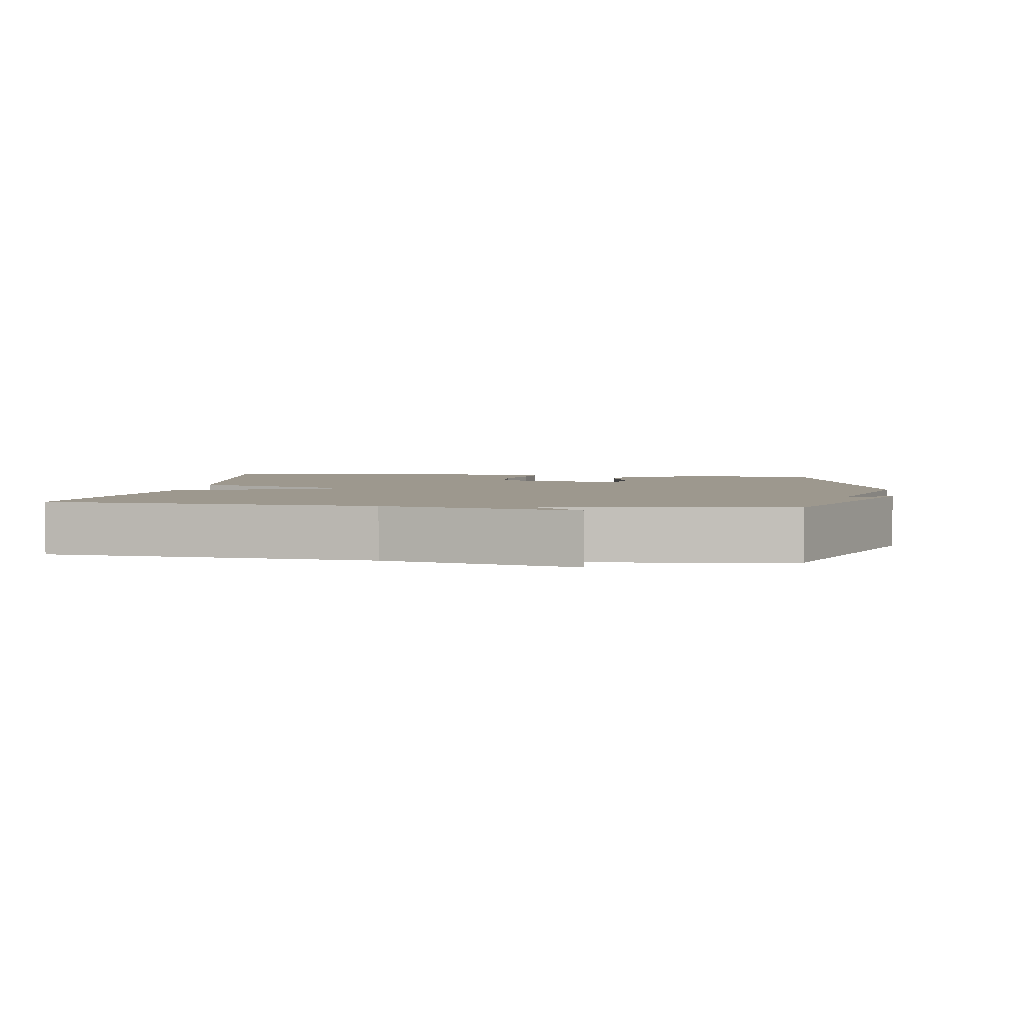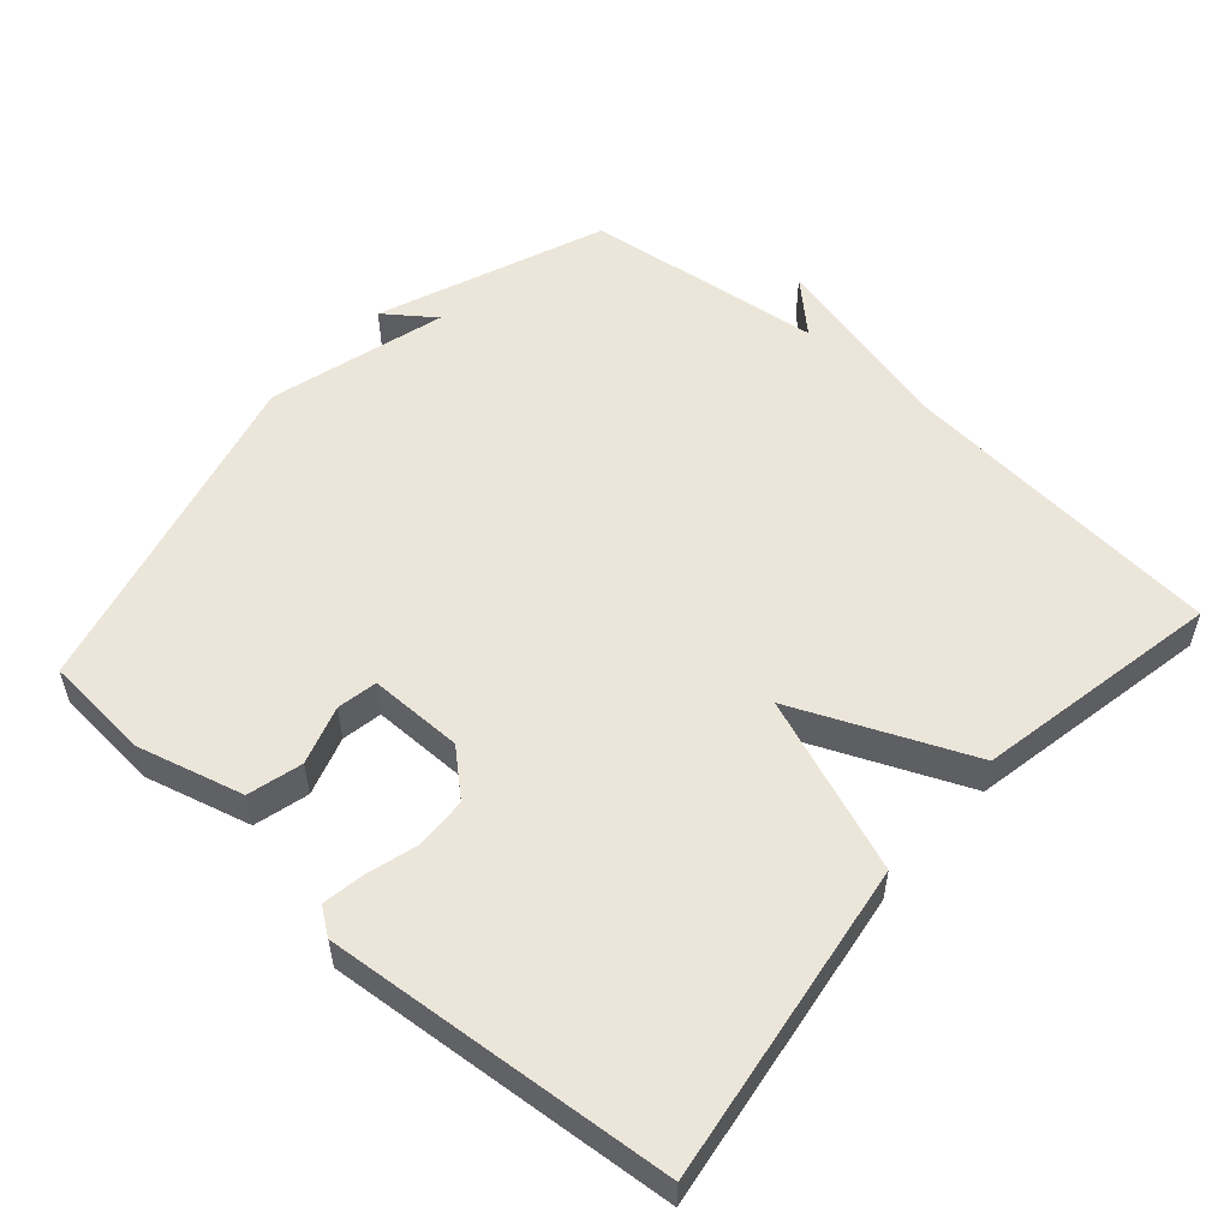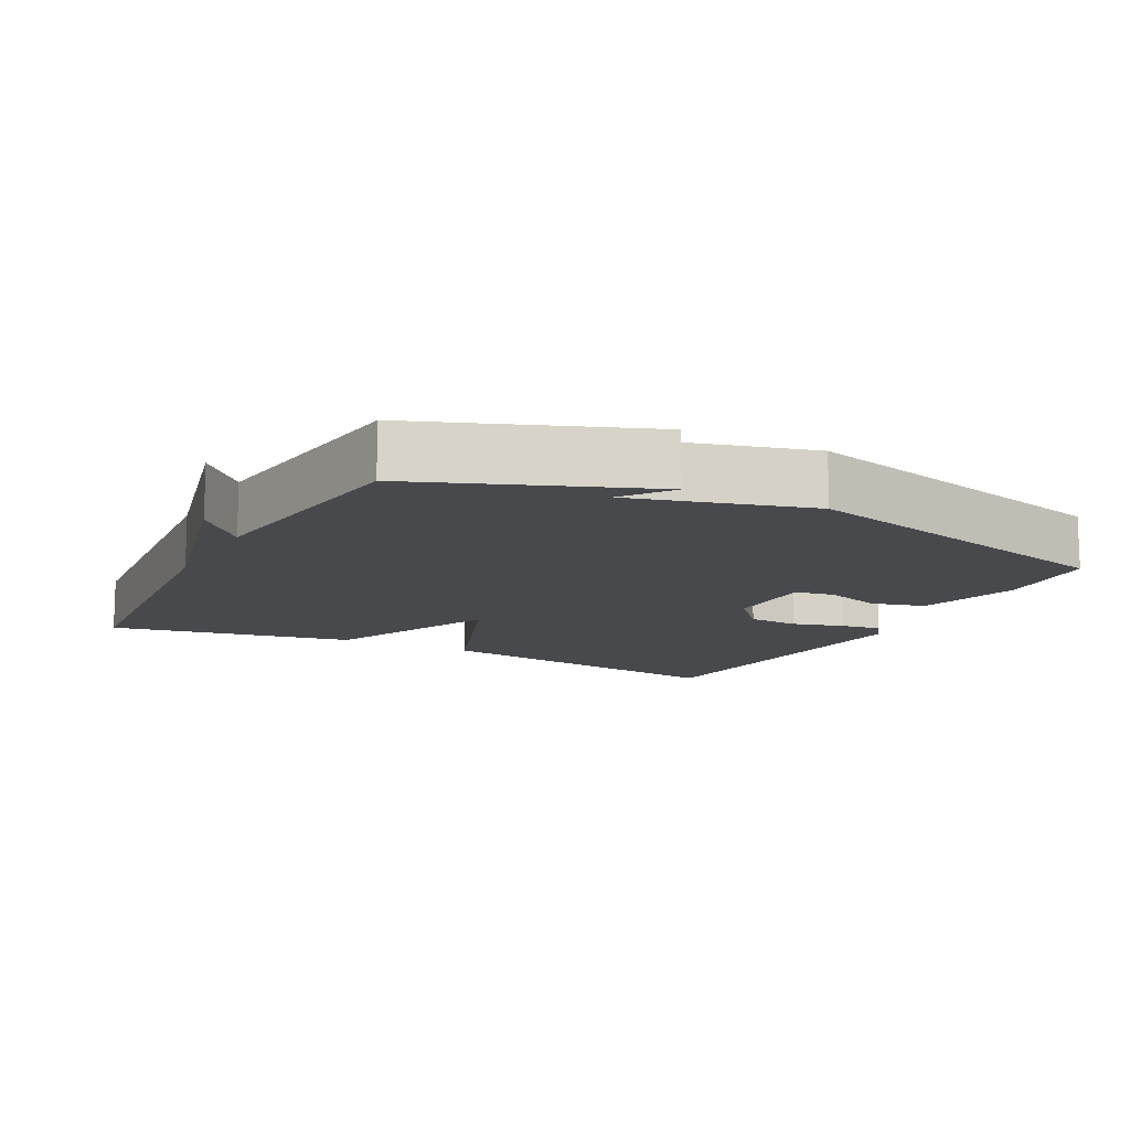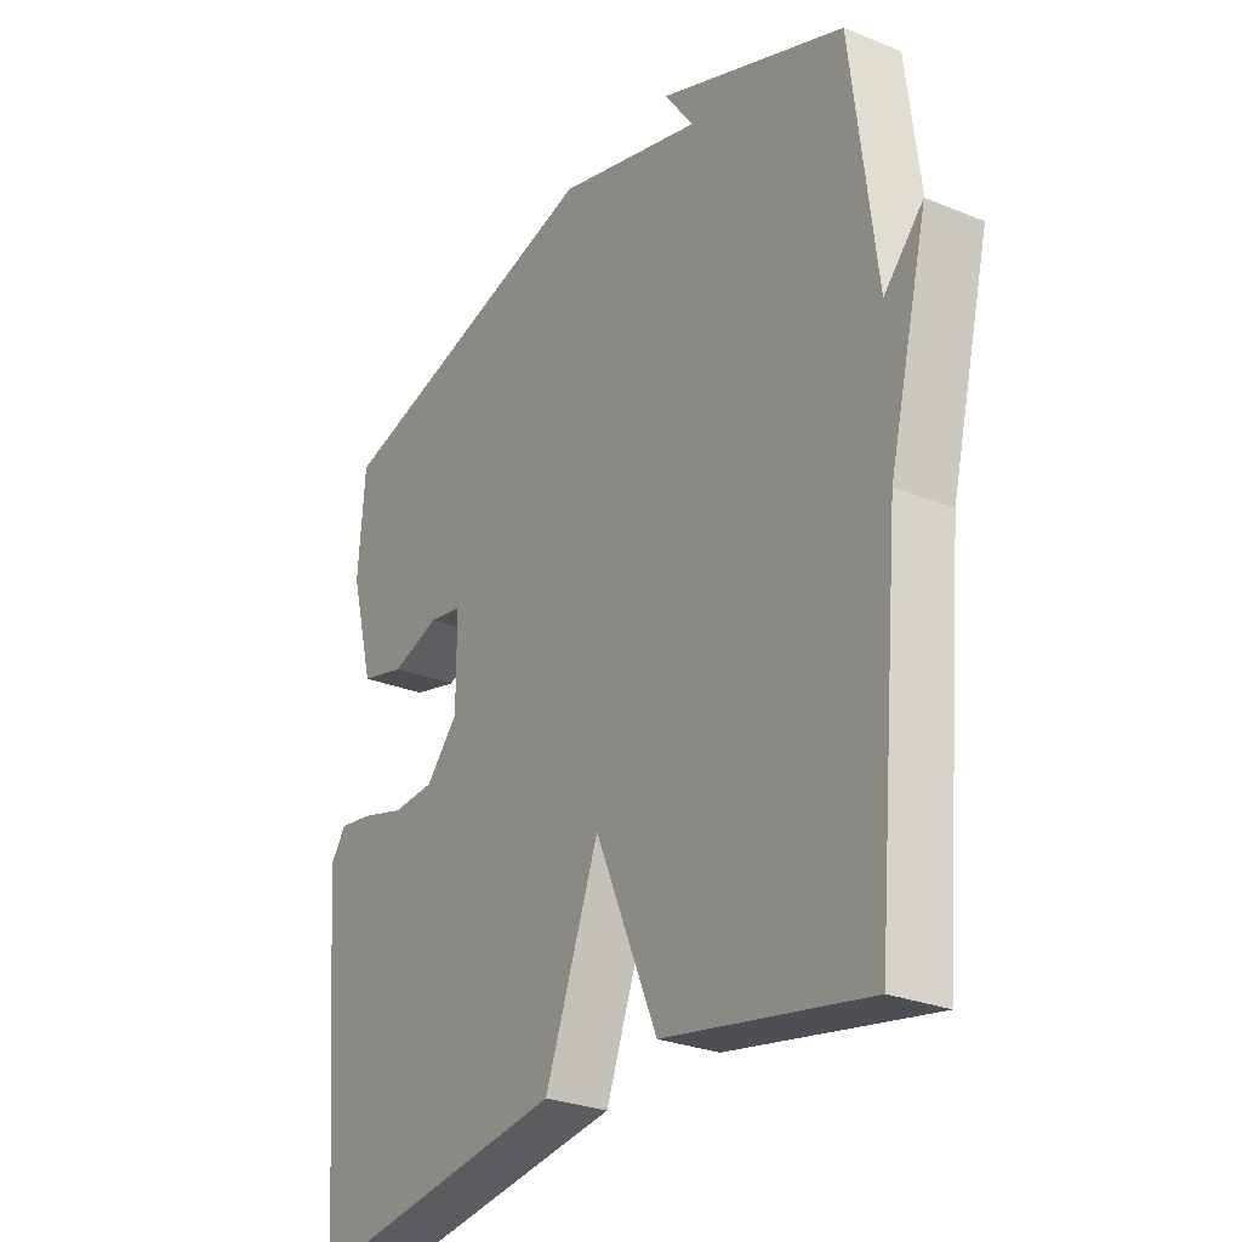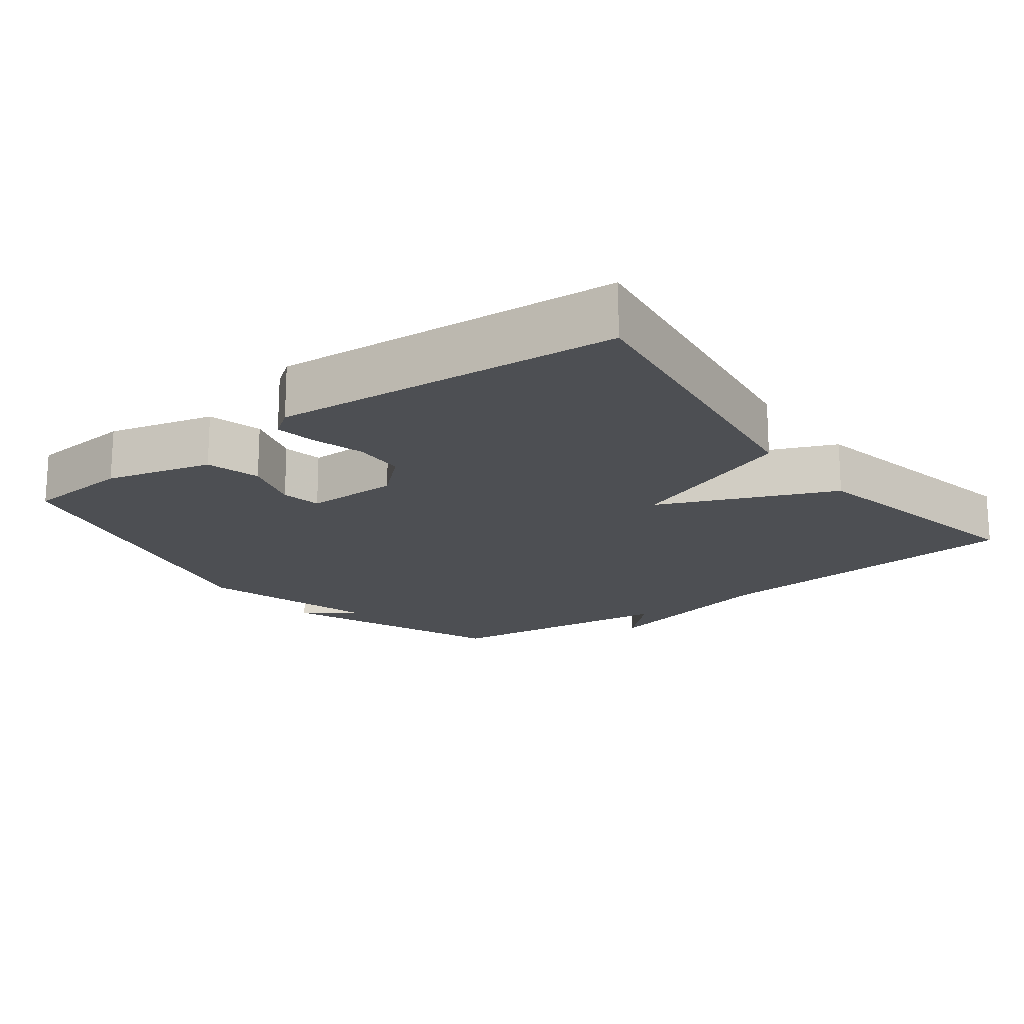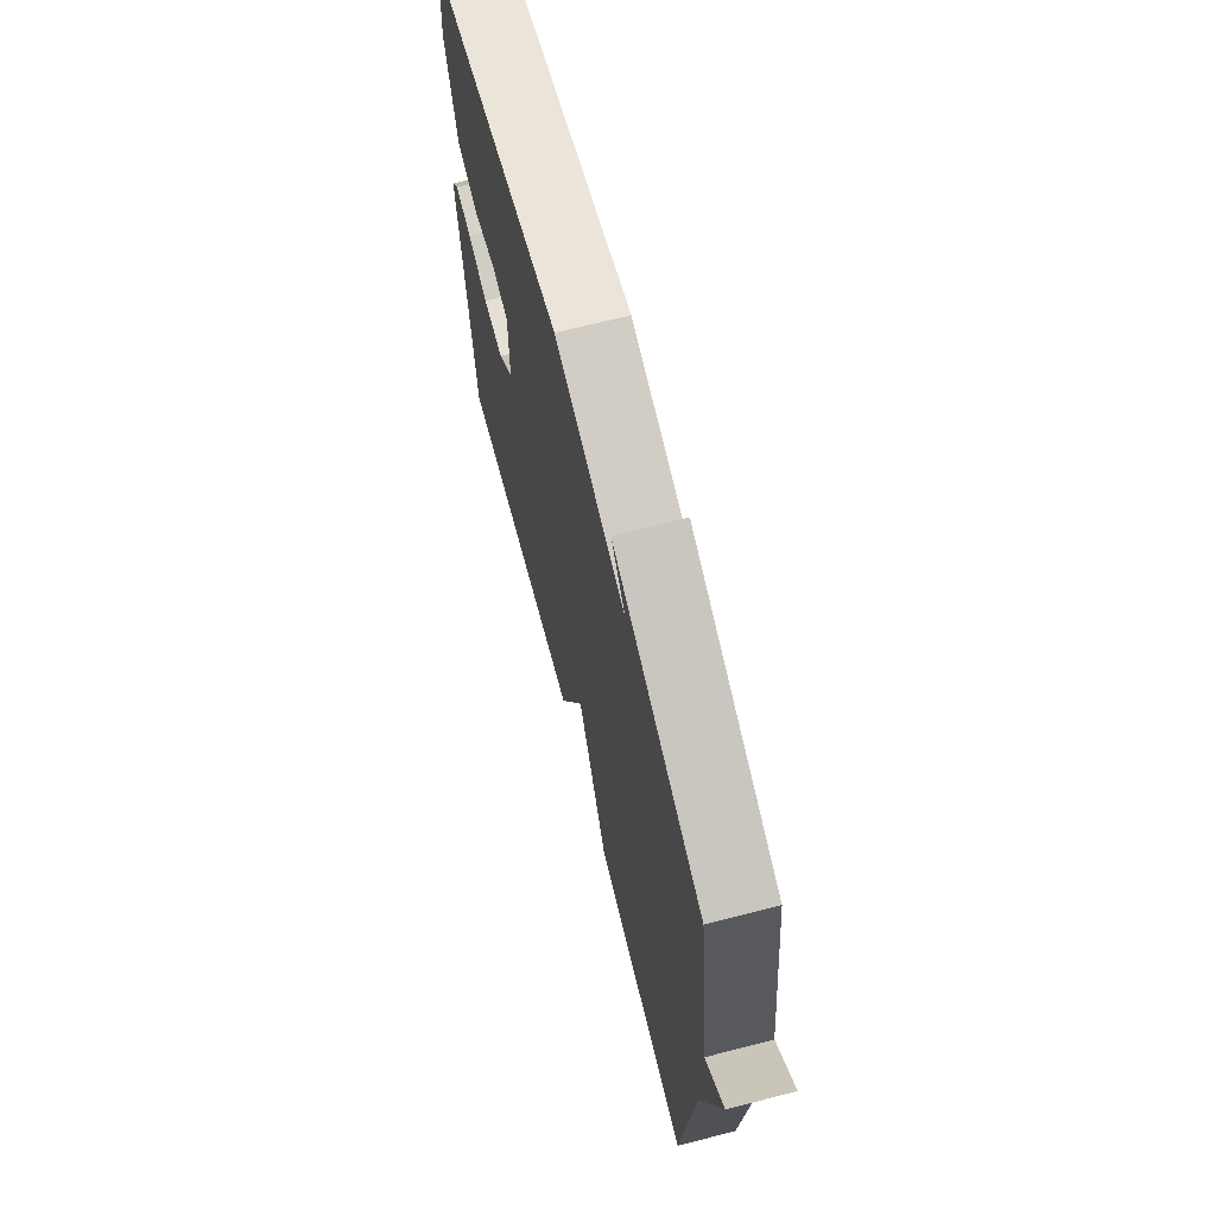
<metadata>
{"format":"obj","ext":"obj","renderer":"f3d","projection":"perspective","resolution":1024,"background":"white","views":[{"elev":3.2,"azim":-82.0,"up":"+Y"},{"elev":54.3,"azim":131.5,"up":"+Y"},{"elev":-12.2,"azim":-27.7,"up":"+Y"},{"elev":-27.5,"azim":-122.0,"up":"+Z"},{"elev":-17.9,"azim":127.3,"up":"+Y"},{"elev":68.9,"azim":-104.4,"up":"+Z"}]}
</metadata>
<code>
v 0.5 0.07 -0.5
v 0.048 0.07 -0.434
v -0.045 0.07 -0.187
v -0.152 0.07 -0.434
v -0.5 0.07 -0.5
v -0.542 0.07 -0.039
v -0.609 0.07 0.232
v -0.542 0.07 0.161
v -0.5 0.07 0.5
v -0.18 0.07 0.624
v -0.231 0.07 0.555
v 0.02 0.07 0.624
v 0.5 0.07 0.5
v 0.512 0.07 0.349
v 0.472 0.07 0.199
v 0.395 0.07 0.179
v 0.312 0.07 0.206
v 0.255 0.07 0.196
v 0.255 0.07 0.063
v 0.31 0.07 0.001
v 0.383 0.07 -0.003
v 0.457 0.07 0.018
v 0.515 0.07 0.027
v 0.542 0.07 -0.011
v 0.5 0 -0.5
v 0.048 0 -0.434
v -0.045 0 -0.187
v -0.152 0 -0.434
v -0.5 0 -0.5
v -0.542 0 -0.039
v -0.609 0 0.232
v -0.542 0 0.161
v -0.5 0 0.5
v -0.18 0 0.624
v -0.231 0 0.555
v 0.02 0 0.624
v 0.5 0 0.5
v 0.512 0 0.349
v 0.472 0 0.199
v 0.395 0 0.179
v 0.312 0 0.206
v 0.255 0 0.196
v 0.255 0 0.063
v 0.31 0 0.001
v 0.383 0 -0.003
v 0.457 0 0.018
v 0.515 0 0.027
v 0.542 0 -0.011
f 1 2 3
f 24 1 3
f 23 24 3
f 22 23 3
f 21 22 3
f 20 21 3
f 19 20 3
f 18 19 3
f 15 16 17
f 14 15 17
f 13 14 17
f 12 13 17
f 11 12 17
f 11 17 18
f 8 9 10 11
f 8 11 18 3
f 6 7 8
f 5 6 8
f 4 5 8
f 3 4 8
f 27 26 25
f 27 25 48
f 27 48 47
f 27 47 46
f 27 46 45
f 27 45 44
f 27 44 43
f 27 43 42
f 41 40 39
f 41 39 38
f 41 38 37
f 41 37 36
f 41 36 35
f 42 41 35
f 35 34 33 32
f 27 42 35 32
f 32 31 30
f 32 30 29
f 32 29 28
f 32 28 27
f 1 25 26 2
f 2 26 27 3
f 3 27 28 4
f 4 28 29 5
f 5 29 30 6
f 6 30 31 7
f 7 31 32 8
f 8 32 33 9
f 9 33 34 10
f 10 34 35 11
f 11 35 36 12
f 12 36 37 13
f 13 37 38 14
f 14 38 39 15
f 15 39 40 16
f 16 40 41 17
f 17 41 42 18
f 18 42 43 19
f 19 43 44 20
f 20 44 45 21
f 21 45 46 22
f 22 46 47 23
f 23 47 48 24
f 24 48 25 1

</code>
